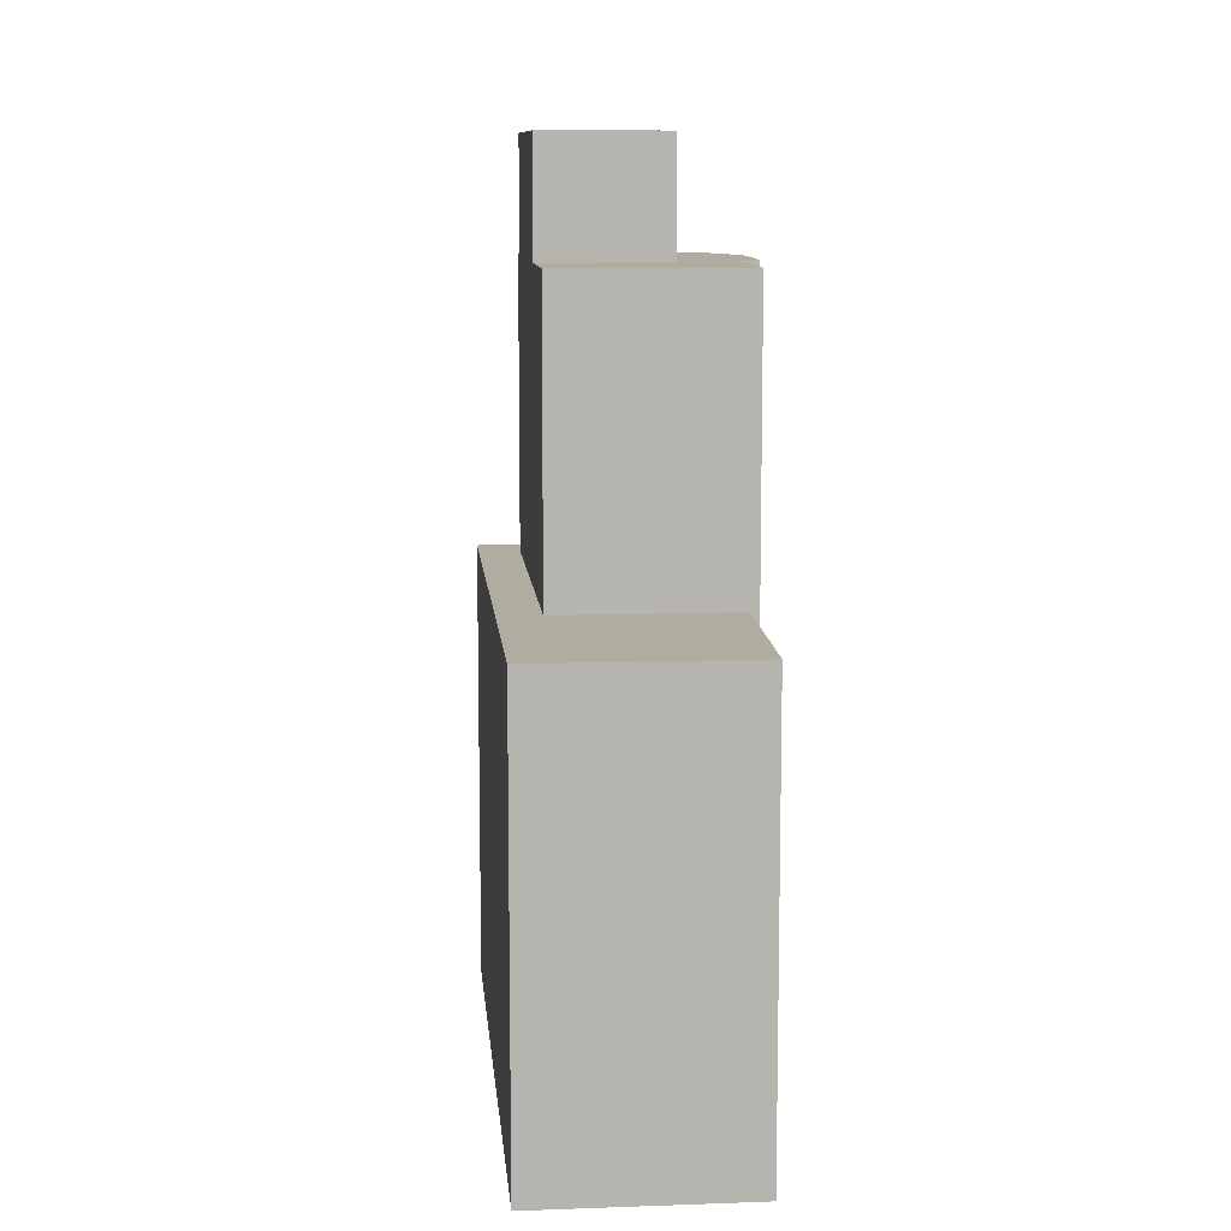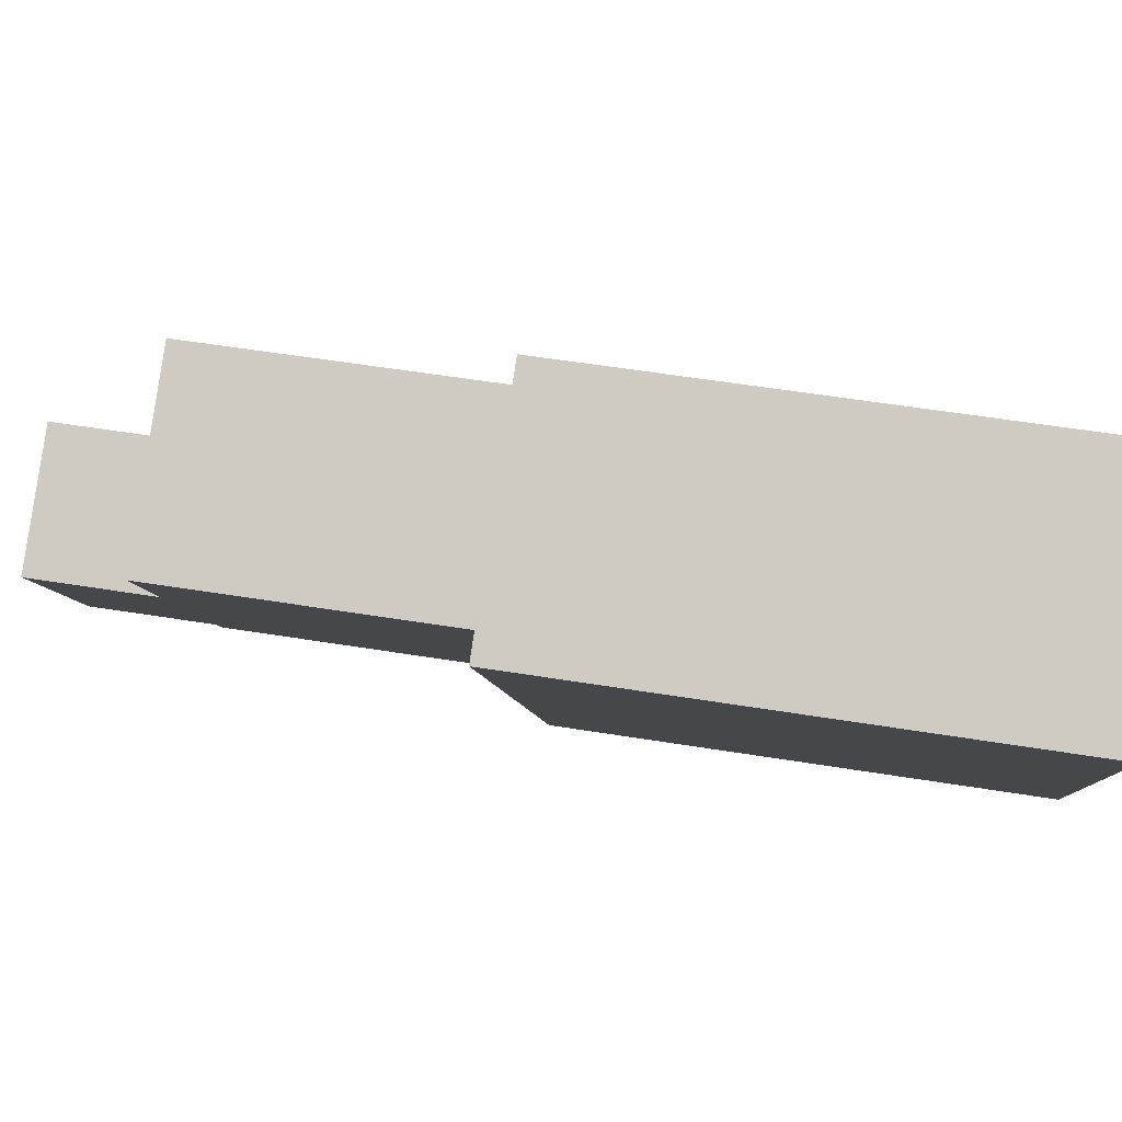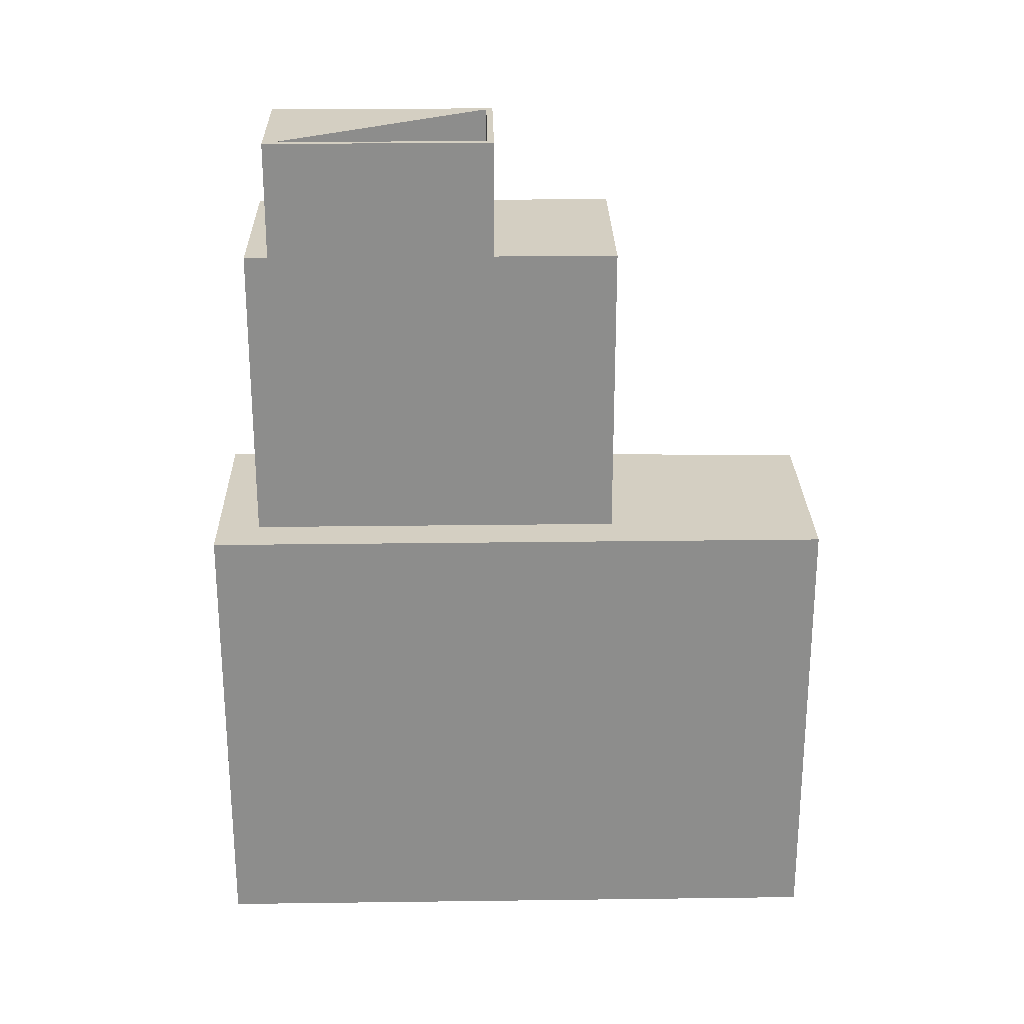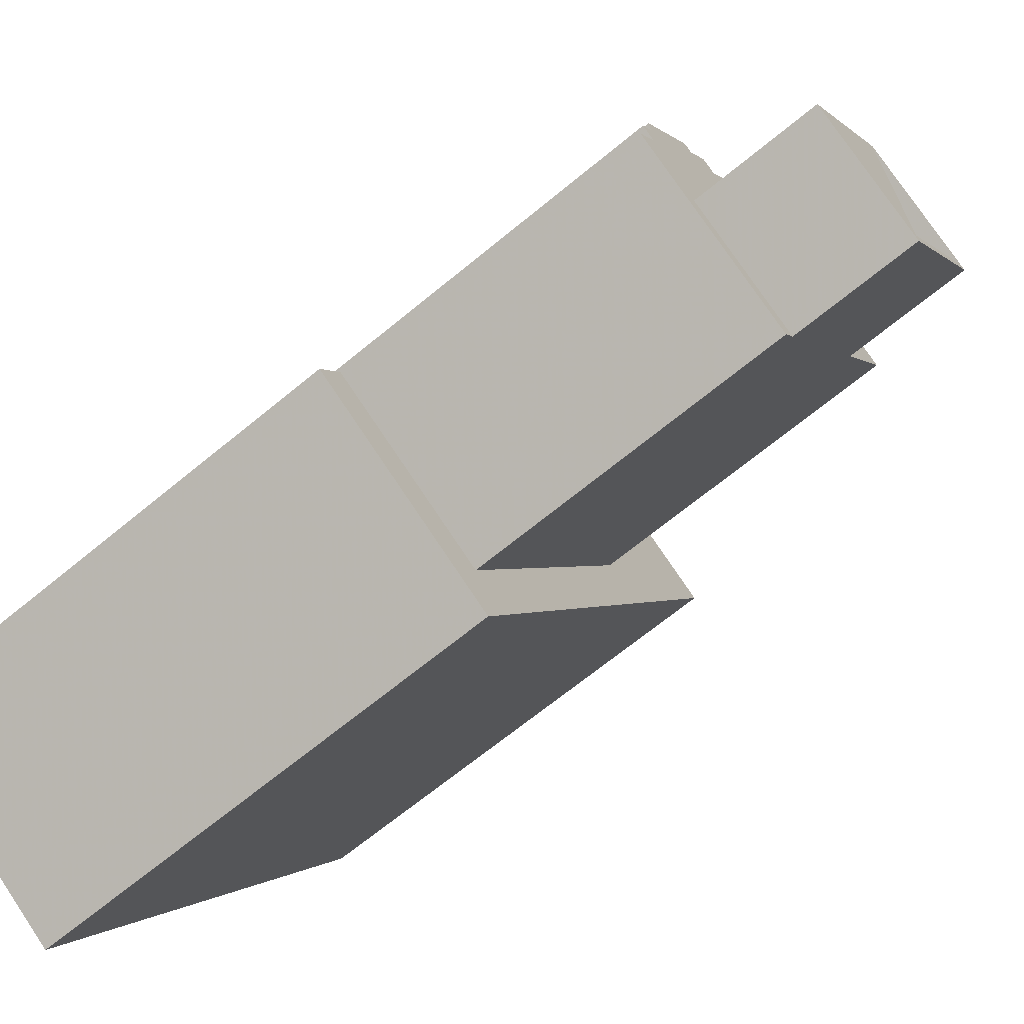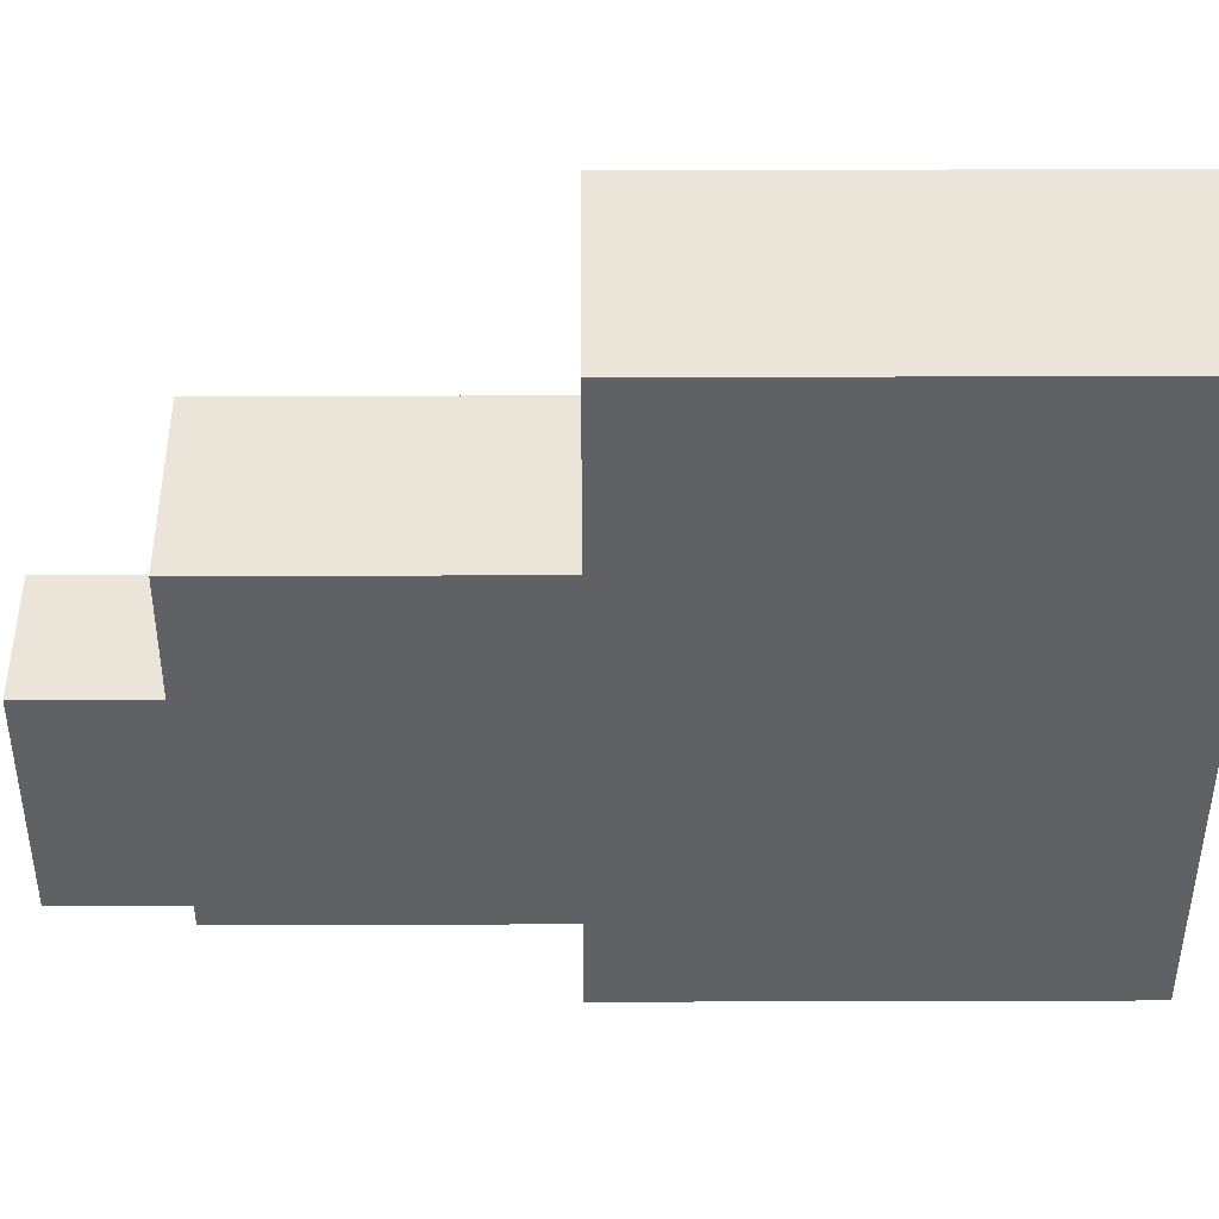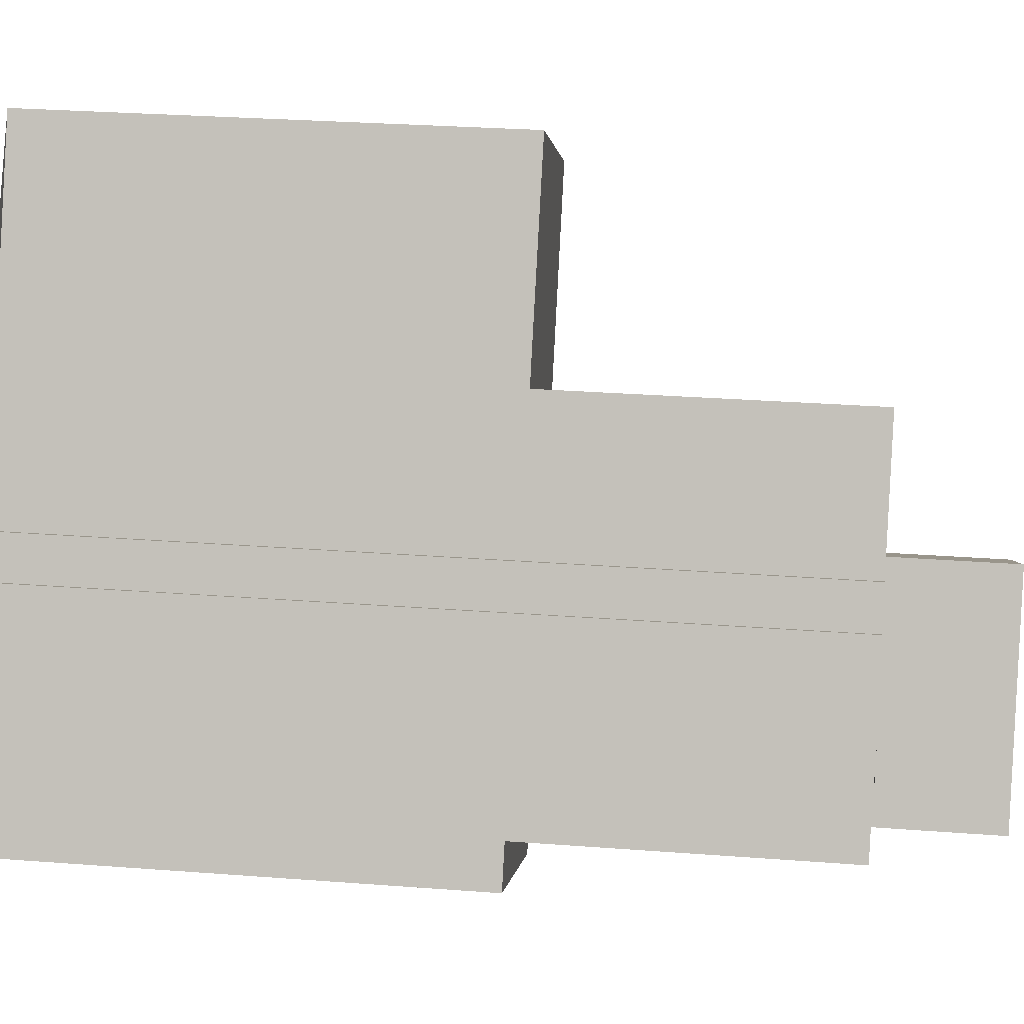
<metadata>
{"format":"obj","ext":"obj","renderer":"f3d","projection":"perspective","resolution":1024,"background":"white","views":[{"elev":10.1,"azim":-34.2,"up":"+Y"},{"elev":54.5,"azim":-80.2,"up":"+Z"},{"elev":25.6,"azim":-120.2,"up":"+Y"},{"elev":-67.4,"azim":129.6,"up":"+Z"},{"elev":15.5,"azim":-90.4,"up":"+Z"},{"elev":29.9,"azim":96.3,"up":"+Z"}]}
</metadata>
<code>
v -466.9 -265.9 -826
v -472.2 -265.9 -816.3
v -473 -265.9 -816.8
v -475 -265.9 -813.2
v -476.2 -265.9 -813.9
v -482.9 -265.9 -801.9
v -484 -265.9 -802.6
v -494.1 -265.9 -784.5
v -511.9 -265.9 -794.4
v -512.5 -265.9 -794.6
v -483.2 -265.9 -847.4
v -482.9 -265.9 -848
v -463.3 -265.9 -837.1
v -463.9 -265.9 -836.2
v -465.4 -265.9 -833.5
v -467.2 -265.9 -830.1
v -466 -265.9 -829.4
v -467.7 -265.9 -826.4
v -472.4 -187.3 -834.1
v -482.4 -187.3 -816
v -492.3 -187.3 -821.4
v -482.3 -187.3 -839.5
v -482.3 -182 -839.5
v -492.3 -182 -821.4
v -482.4 -182 -816
v -482.2 -182 -815.2
v -493.1 -182 -821.2
v -482.5 -182 -840.4
v -471.6 -182 -834.3
v -472.4 -182 -834.1
v -465.4 -193.2 -833.5
v -467.2 -193.2 -830.1
v -466 -193.2 -829.4
v -467.7 -193.2 -826.4
v -466.9 -193.2 -826
v -472.2 -193.2 -816.3
v -473 -193.2 -816.8
v -475 -193.2 -813.2
v -476.2 -193.2 -813.9
v -482.9 -193.2 -801.9
v -484 -193.2 -802.6
v -498.9 -193.2 -810.8
v -493.1 -193.2 -821.2
v -482.2 -193.2 -815.2
v -471.6 -193.2 -834.3
v -482.5 -193.2 -840.4
v -481.4 -193.2 -842.3
v -463.3 -222.1 -837.1
v -463.9 -222.1 -836.2
v -465.4 -222.1 -833.5
v -481.4 -222.1 -842.3
v -482.5 -222.1 -840.4
v -493.1 -222.1 -821.2
v -498.9 -222.1 -810.8
v -484 -222.1 -802.6
v -494.1 -222.1 -784.5
v -511.9 -222.1 -794.4
v -512.5 -222.1 -794.6
v -483.2 -222.1 -847.4
v -482.9 -222.1 -848
g CityEngineShapeMaterial_377
f 2 1 18 17 16 15 14 13 12 11 10 9 8 7 6 5 4 3
f 20 19 22 21
f 24 23 28 27 26 25
f 26 29 28 23 30 25
f 32 31 47 46 45 44 43 42 41 40 39 38 37 36 35 34 33
f 49 48 60 59 58 57 56 55 54 53 52 51 50
f 42 54 55 41
f 43 53 54 42
f 28 52 53 27
f 47 51 52 46
f 51 50 31 47
f 46 45 29 28
f 45 44 26 29
f 27 43 44 26
f 23 22 19 30
f 22 21 24 23
f 21 20 25 24
f 30 19 20 25
f 1 18 34 35
f 18 17 33 34
f 17 16 32 33
f 16 15 31 32
f 15 14 49 50
f 14 13 48 49
f 13 12 60 48
f 12 11 59 60
f 11 10 58 59
f 10 9 57 58
f 9 8 56 57
f 8 7 55 56
f 7 6 40 41
f 6 5 39 40
f 5 4 38 39
f 4 3 37 38
f 3 2 36 37
f 2 1 35 36

</code>
